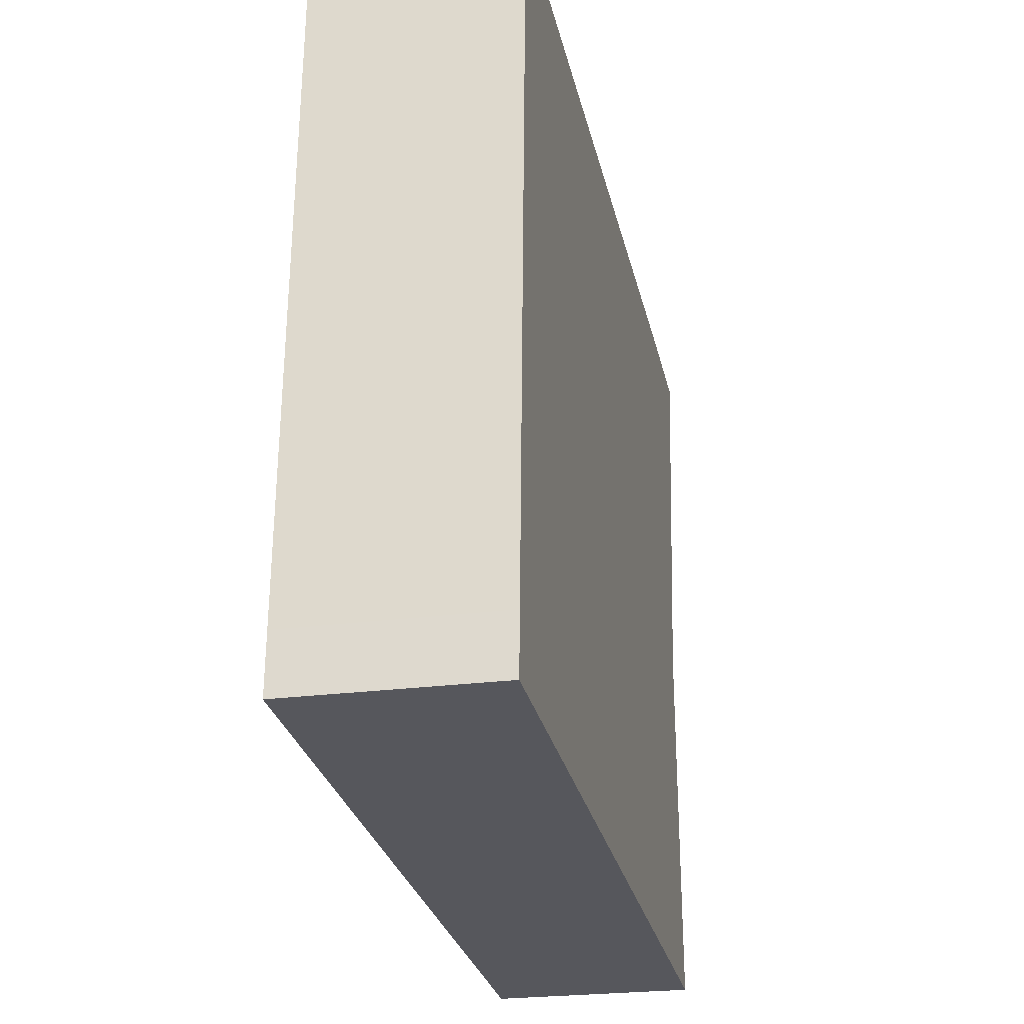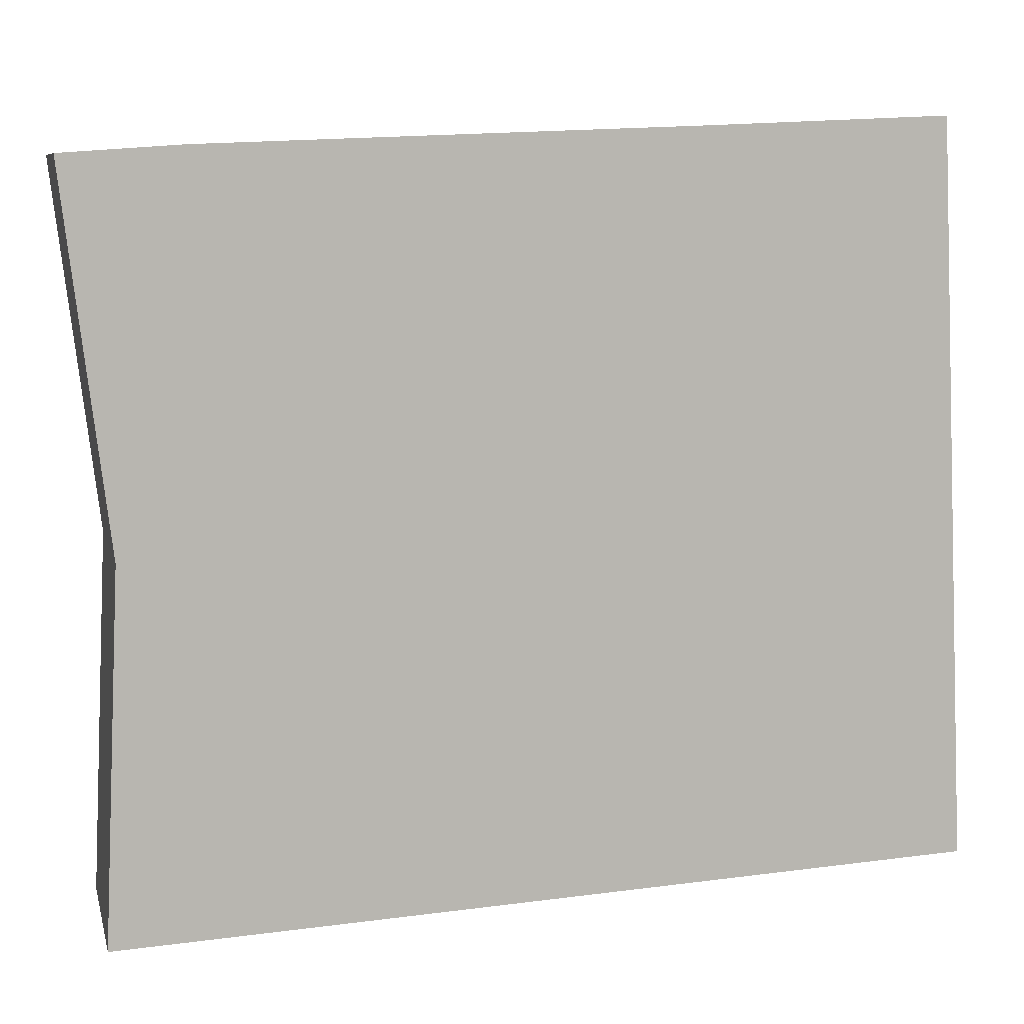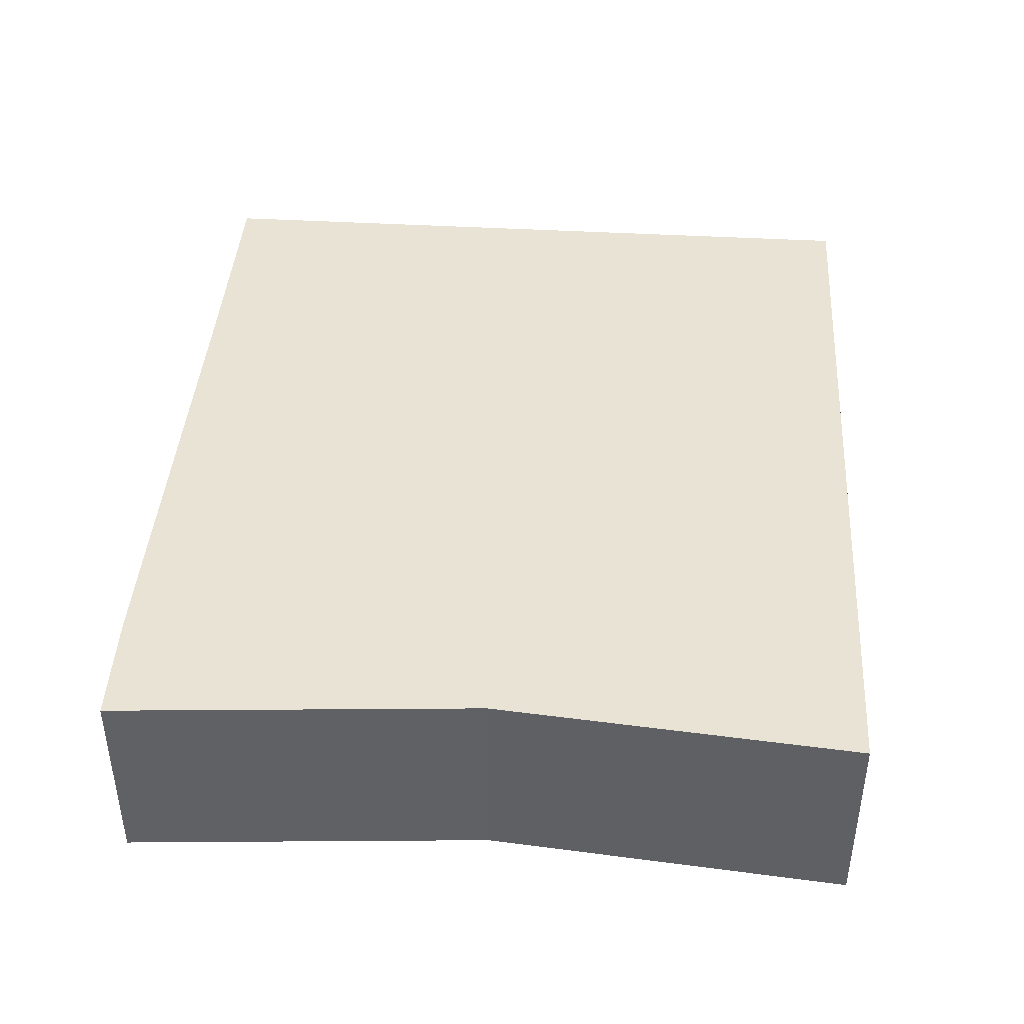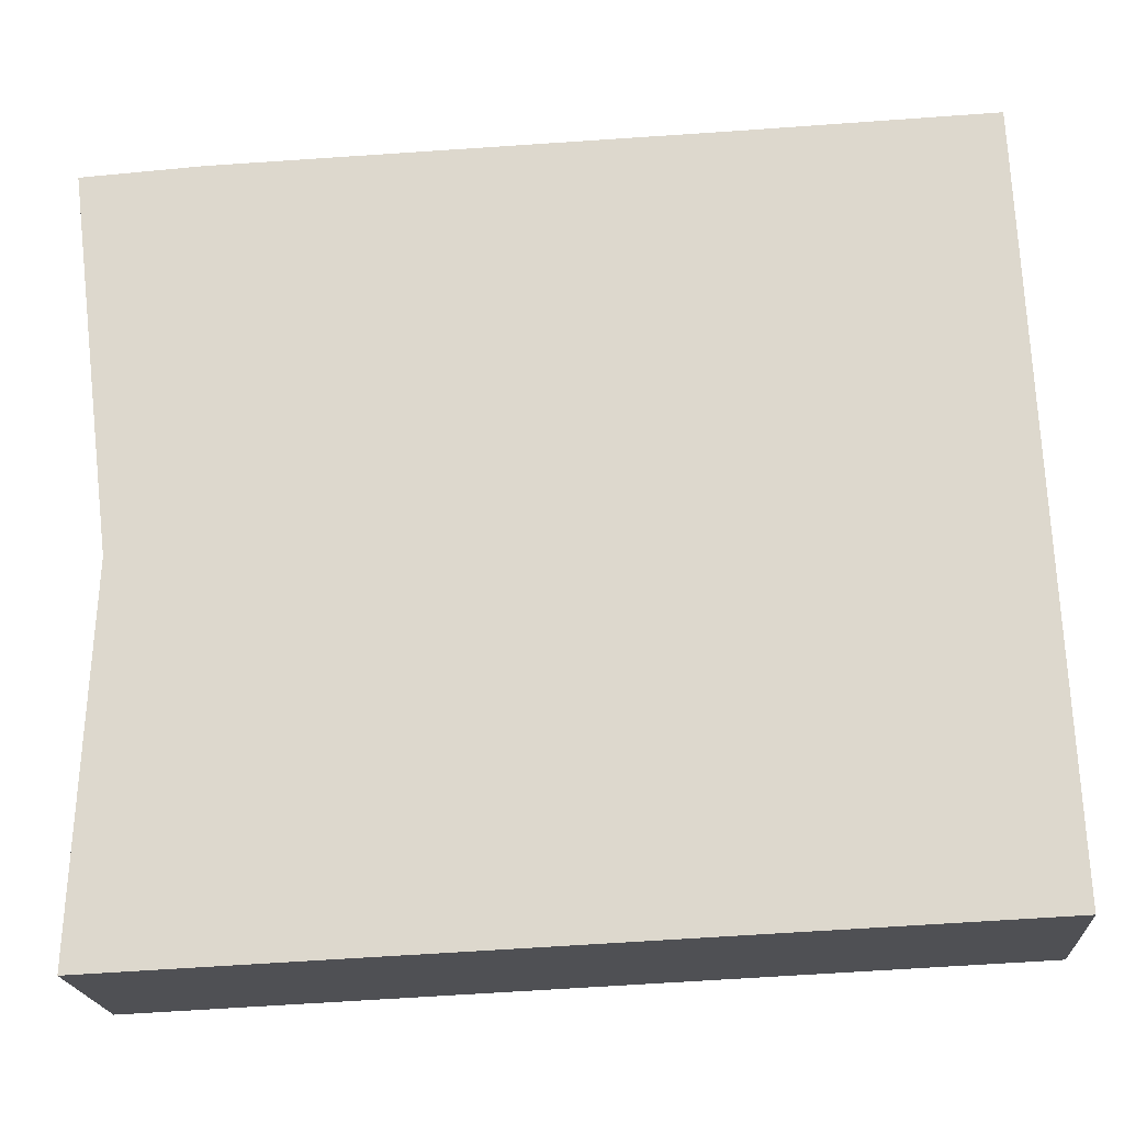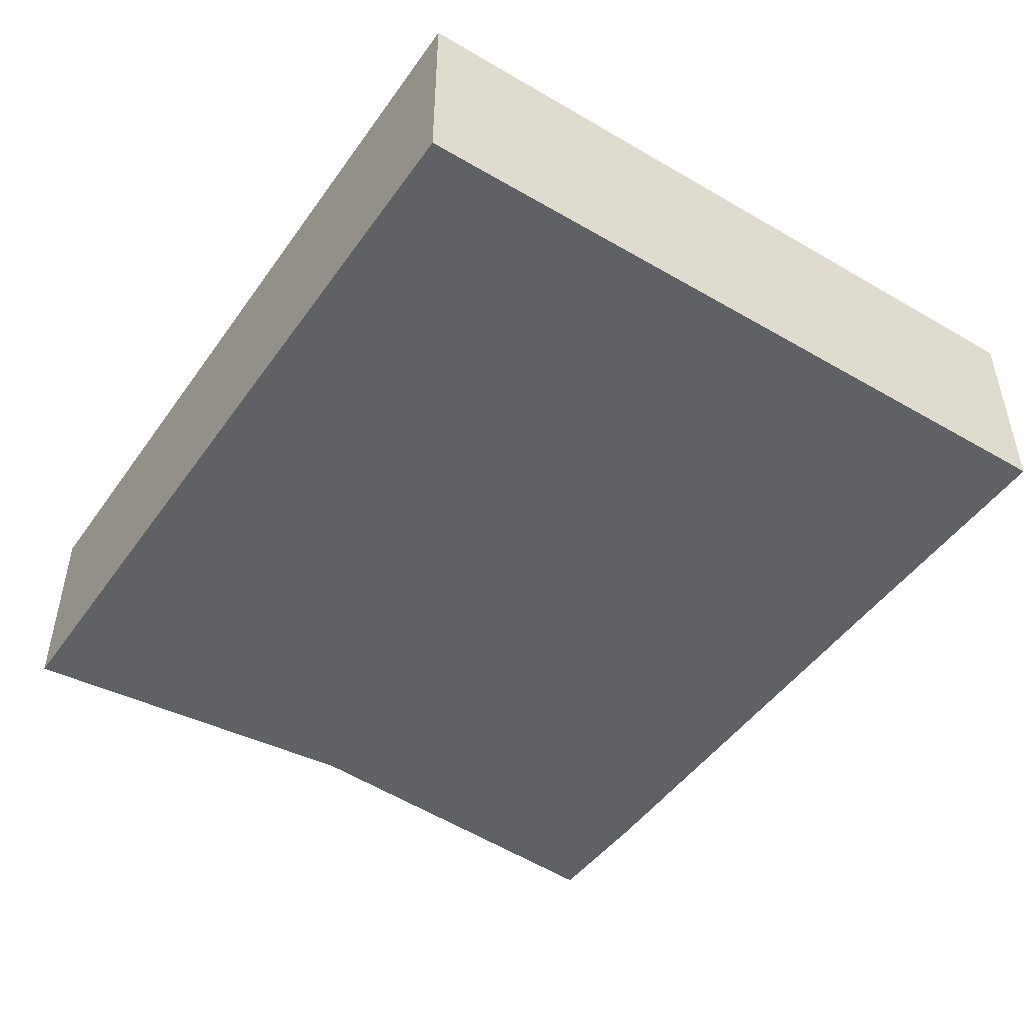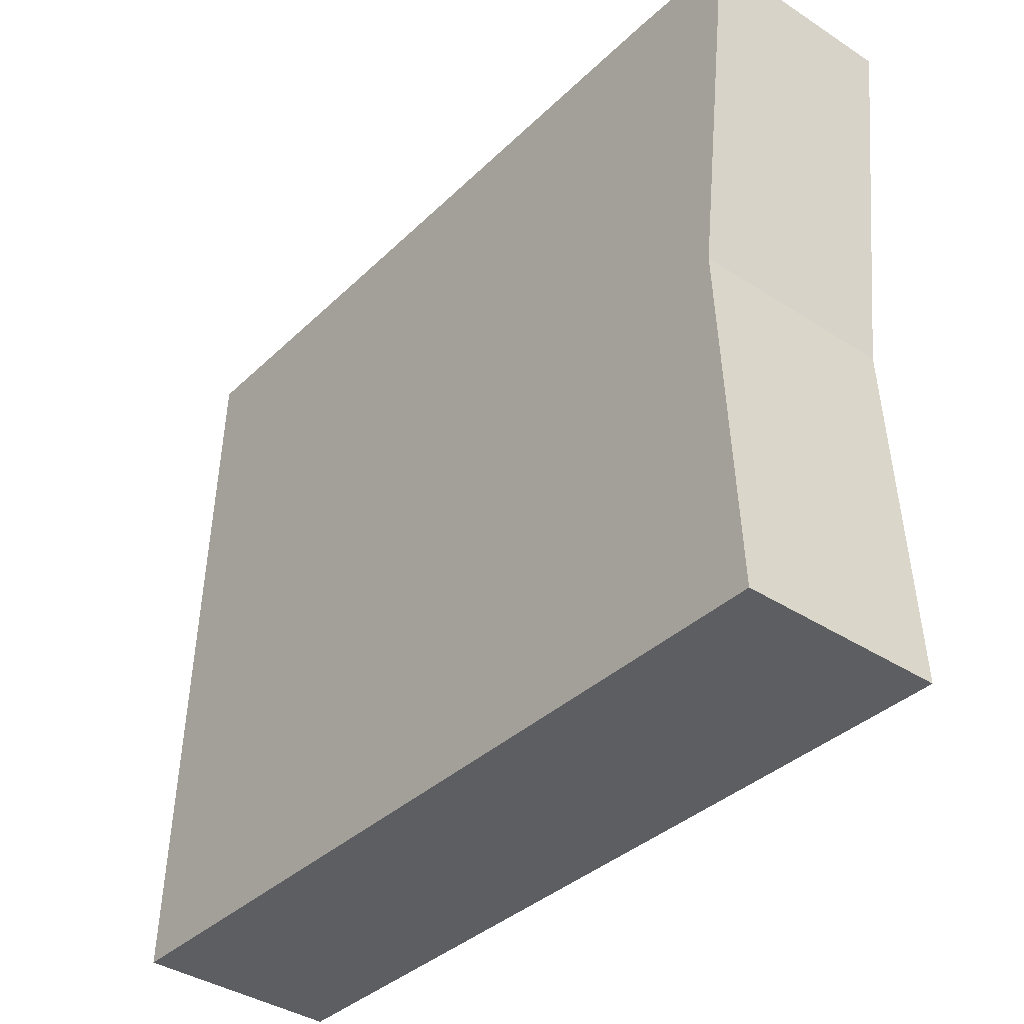
<metadata>
{"format":"obj","ext":"obj","renderer":"f3d","projection":"perspective","resolution":1024,"background":"white","views":[{"elev":-24.8,"azim":-77.8,"up":"+Z"},{"elev":8.3,"azim":166.9,"up":"+Z"},{"elev":42.1,"azim":96.5,"up":"+Y"},{"elev":-19.2,"azim":-176.3,"up":"+Z"},{"elev":-47.3,"azim":-120.8,"up":"+Y"},{"elev":-39.3,"azim":51.1,"up":"+Z"}]}
</metadata>
<code>
v  4.869 3.592 12.92
v  0.55 3.592 12.35
v  0.586 3.592 13.1
v  13.61 3.592 12.58
v  0.049 3.592 1.043
v  15.69 3.592 12.44
v  14.89 3.592 5.83
v  15.17 3.592 -0.71
v  0 3.592 2.199e-16
v  10.19 3.592 -0.477
v  15.69 -7.614e-16 12.44
v  14.89 -3.57e-16 5.83
v  15.17 4.348e-17 -0.71
v  10.19 2.921e-17 -0.477
v  0 0 0
v  0.049 -6.387e-17 1.043
v  0.55 -7.56e-16 12.35
v  0.586 -8.024e-16 13.1
v  13.61 -7.702e-16 12.58
v  4.869 -7.91e-16 12.92
g defaultobject
f 1 2 3
f 2 1 4
f 2 4 5
f 5 4 6
f 5 6 7
f 5 7 8
f 5 8 9
f 9 8 10
f 11 7 6
f 7 11 12
f 12 8 7
f 8 12 13
f 13 10 8
f 10 13 14
f 10 14 9
f 9 14 15
f 15 5 9
f 5 15 16
f 5 16 2
f 2 16 17
f 2 17 3
f 3 17 18
f 19 6 4
f 6 19 11
f 18 1 3
f 1 18 20
f 1 20 4
f 4 20 19
f 14 16 15
f 16 14 17
f 17 14 13
f 17 13 12
f 17 12 11
f 17 11 18
f 18 11 20
f 20 11 19

</code>
